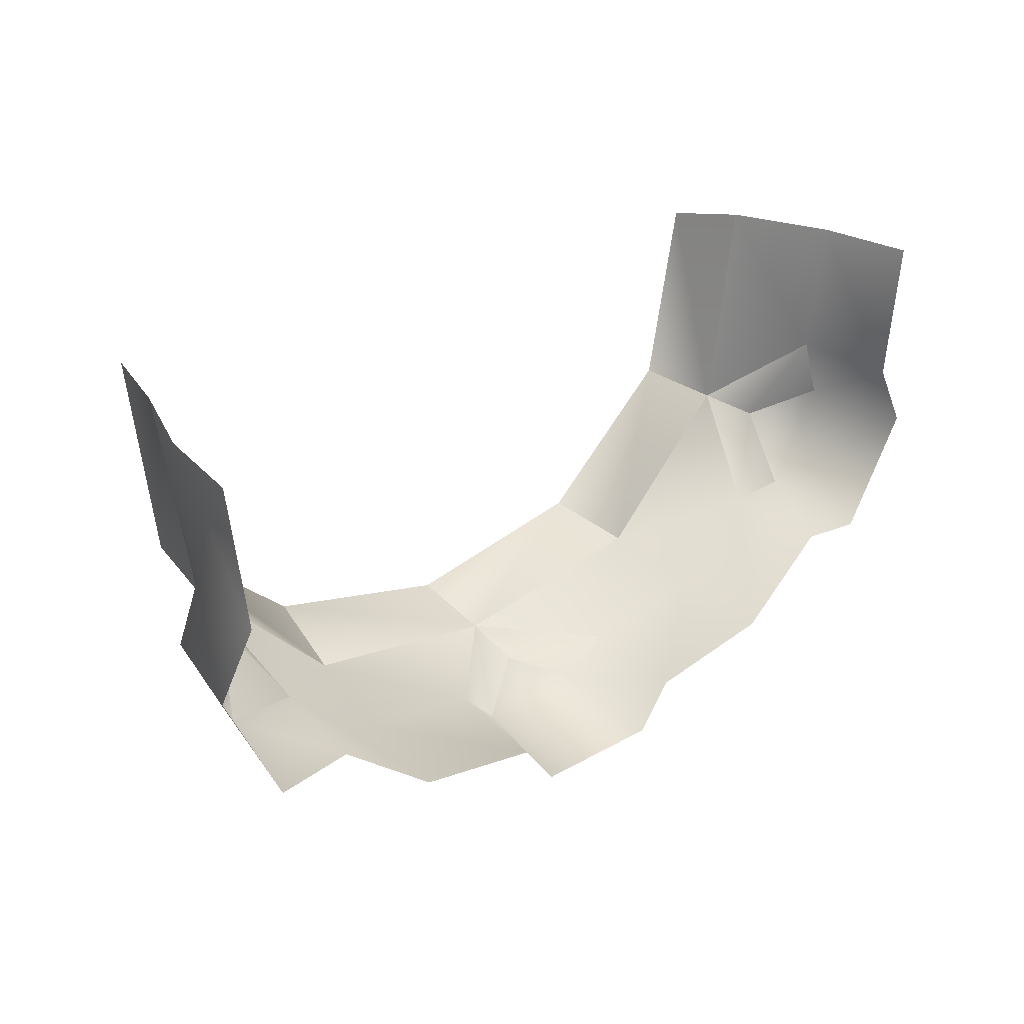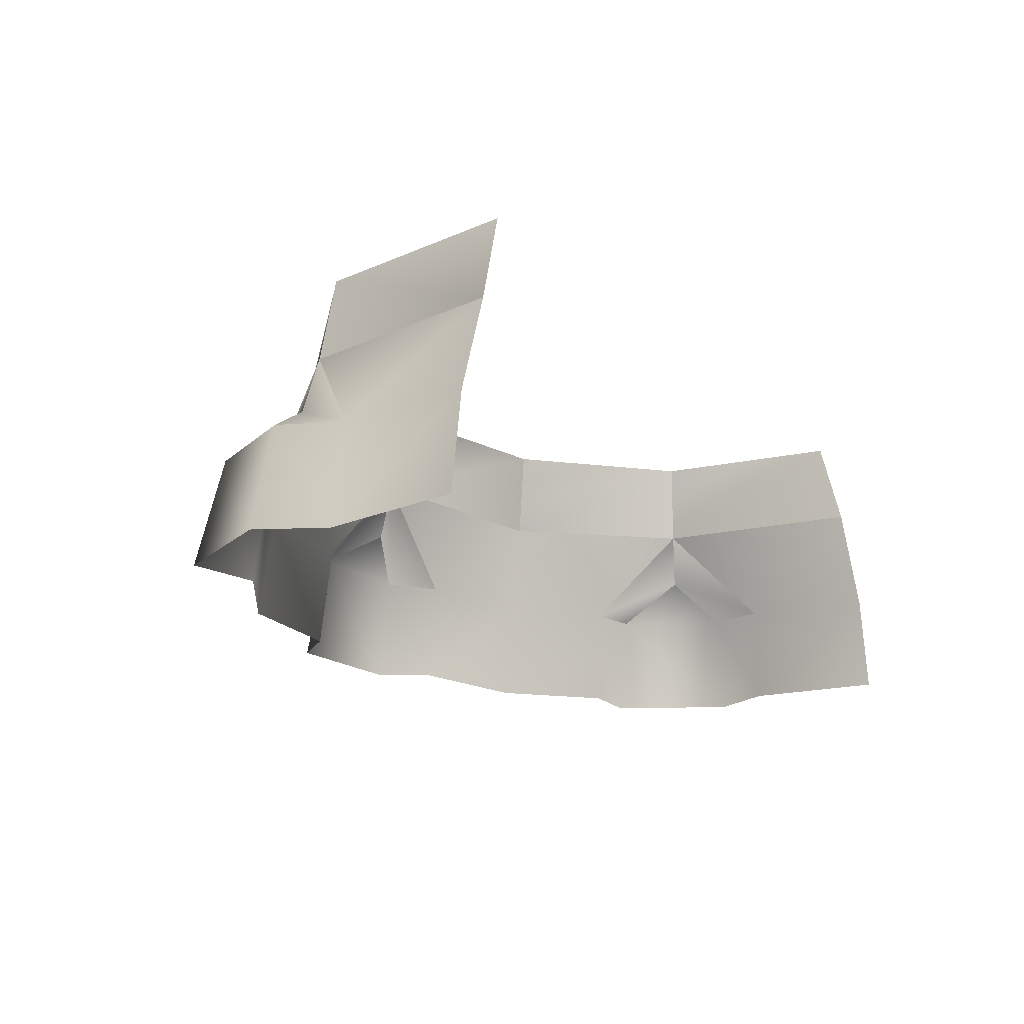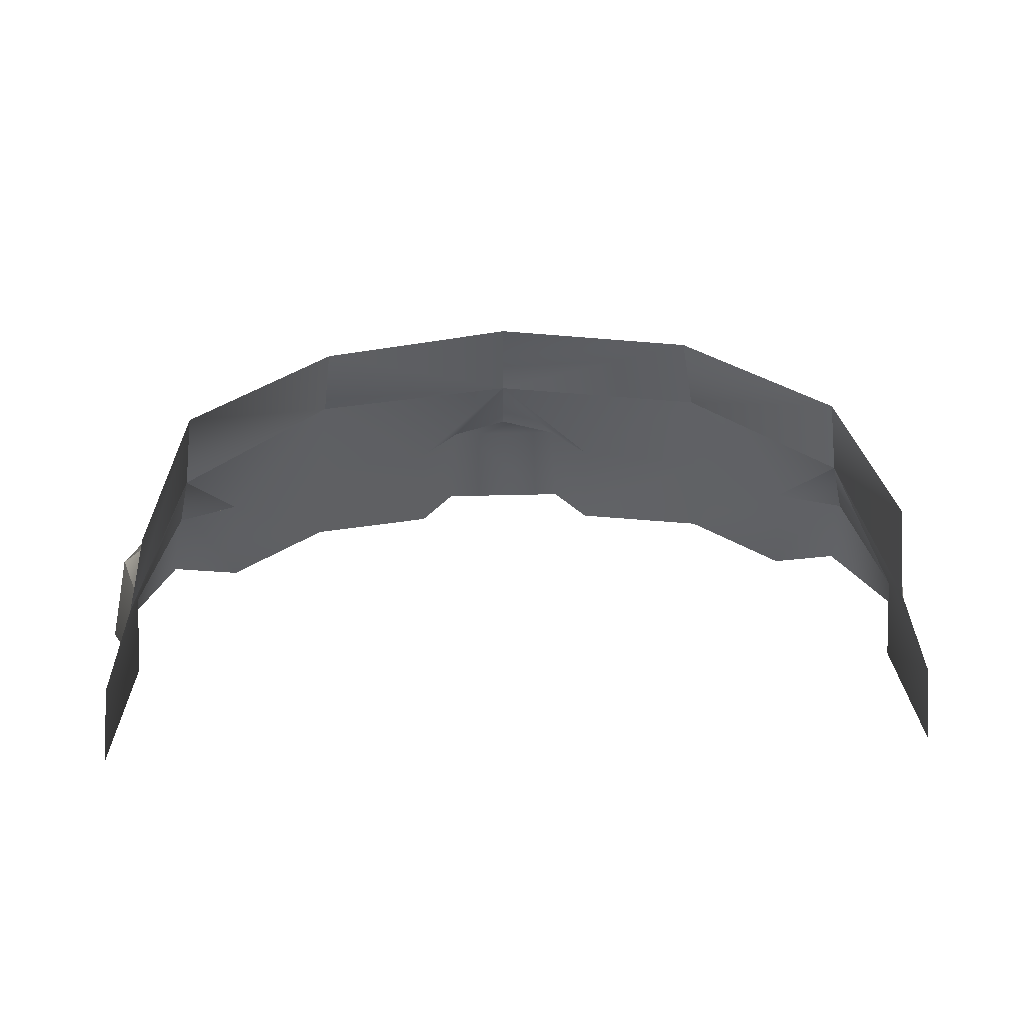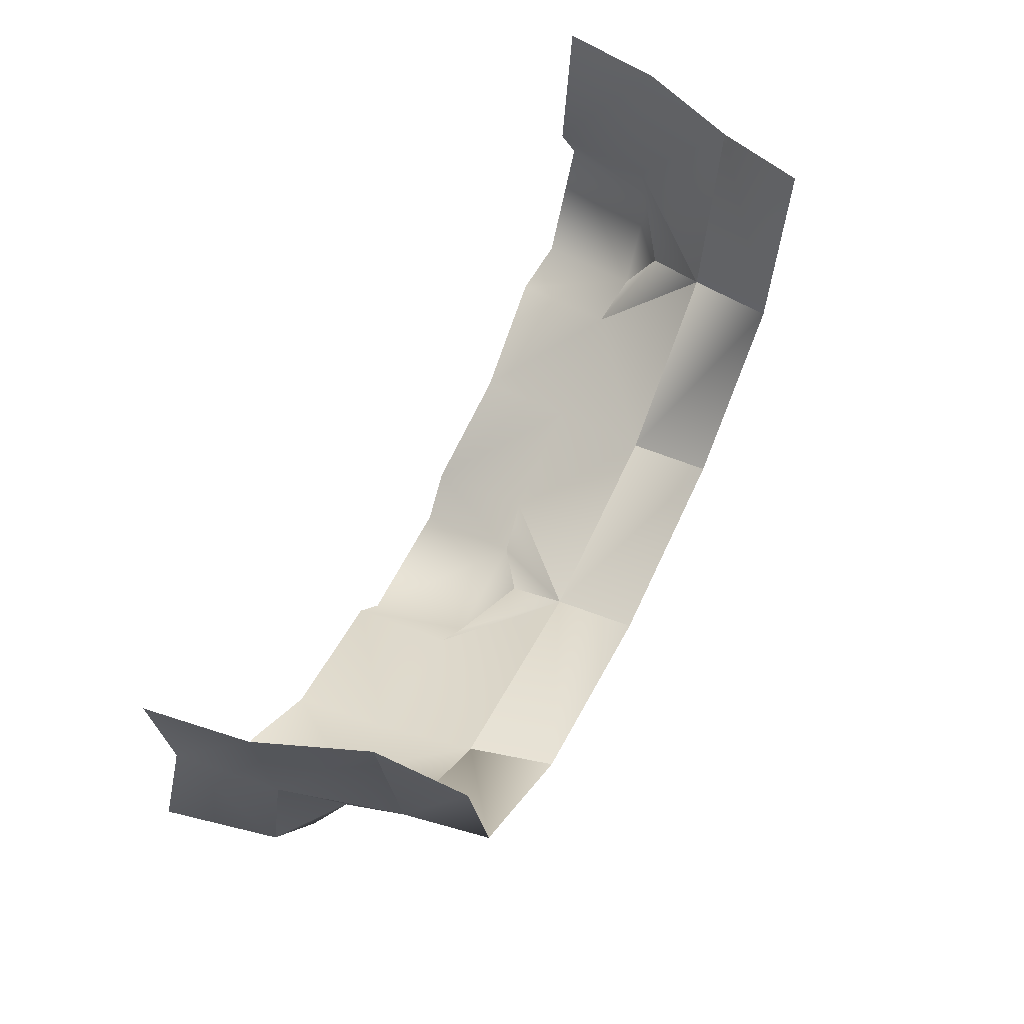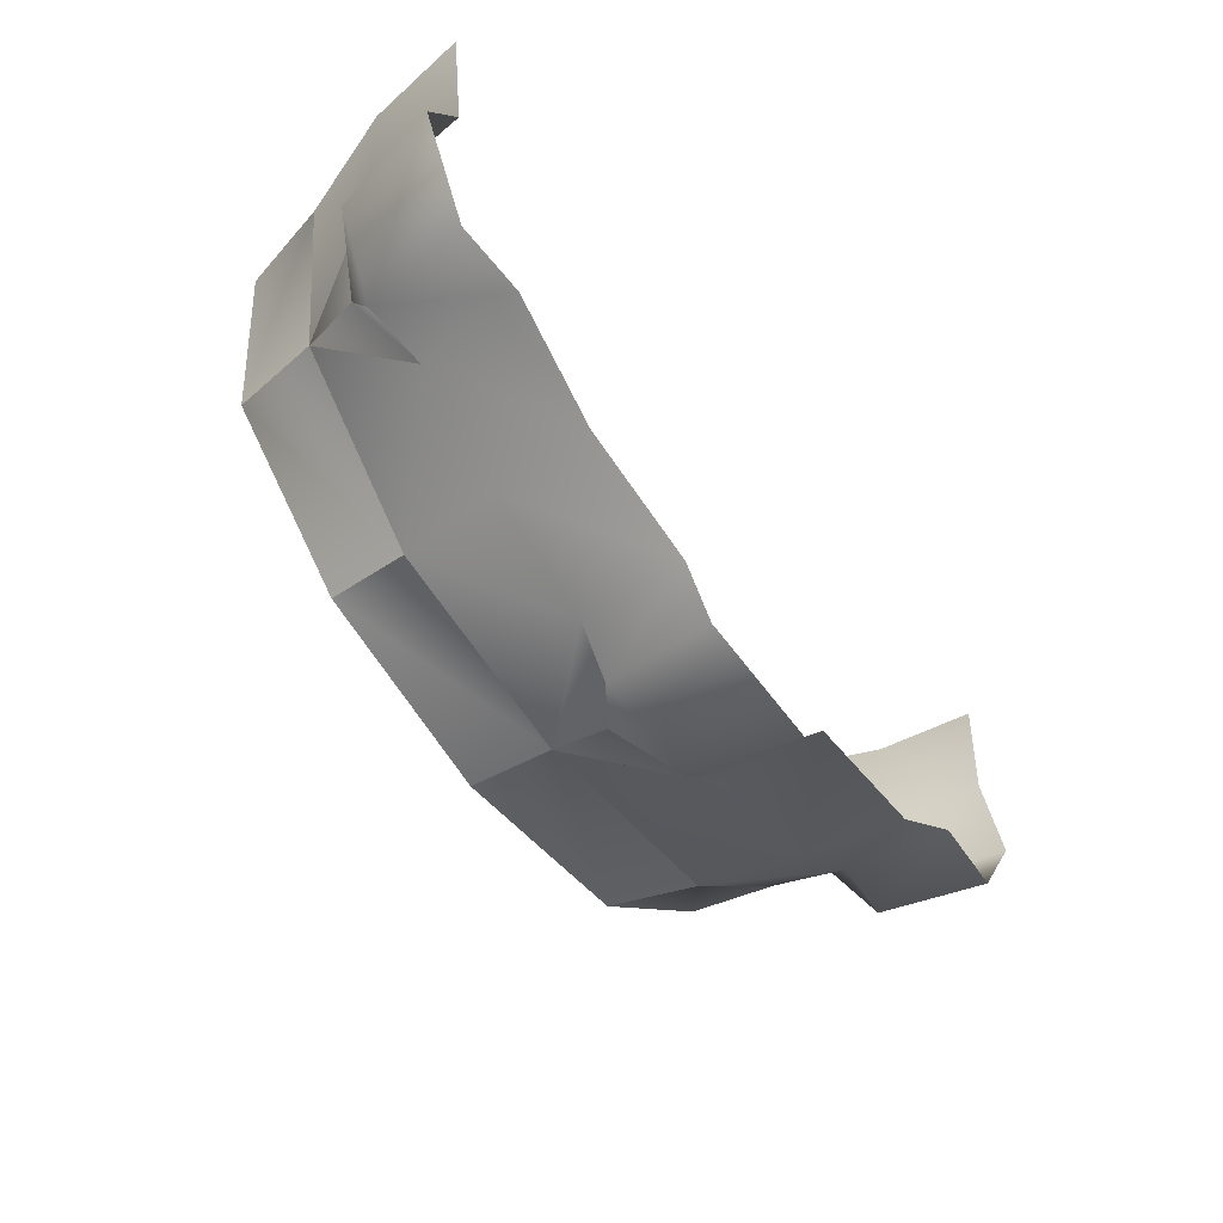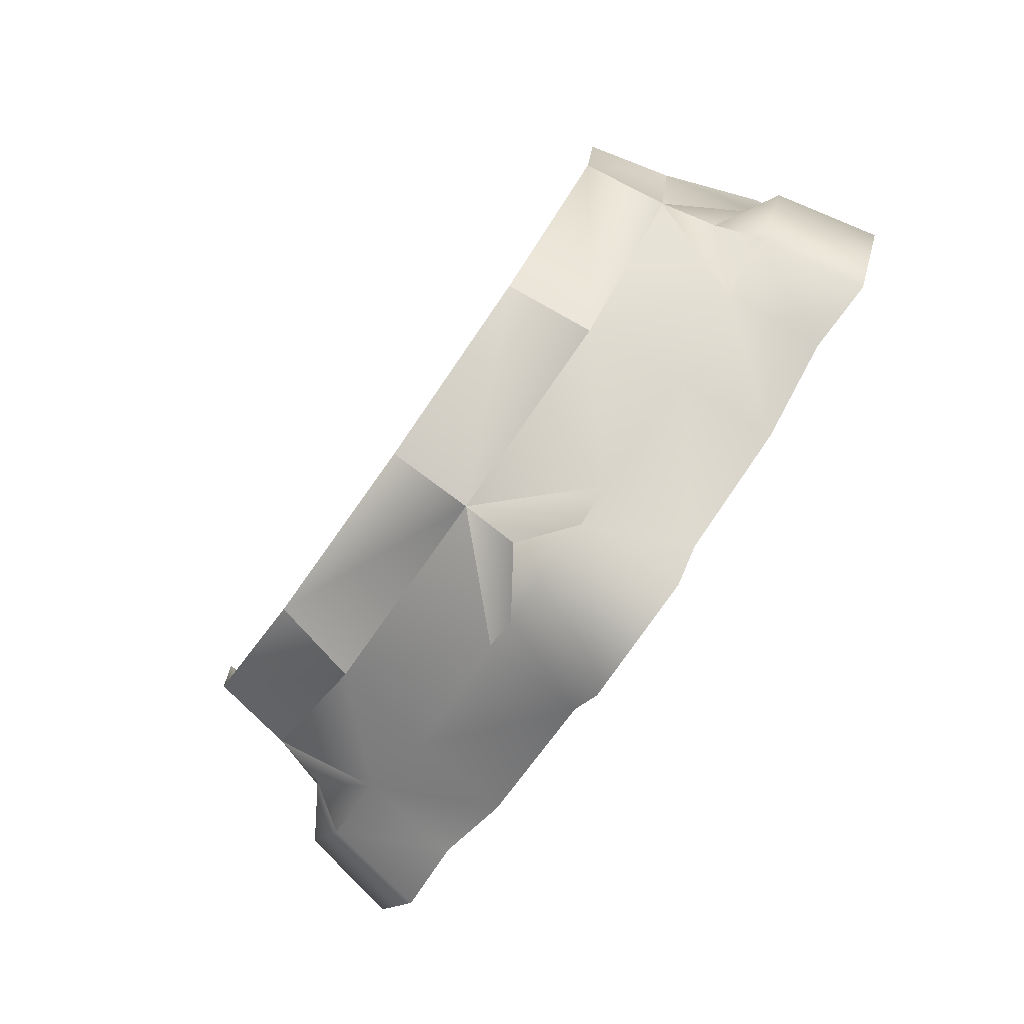
<metadata>
{"format":"obj","ext":"obj","renderer":"f3d","projection":"perspective","resolution":1024,"background":"white","views":[{"elev":28.1,"azim":-40.6,"up":"+Z"},{"elev":-18.0,"azim":-56.1,"up":"+Y"},{"elev":36.2,"azim":-2.0,"up":"+Y"},{"elev":60.3,"azim":116.3,"up":"+Z"},{"elev":-57.1,"azim":-54.7,"up":"+Z"},{"elev":-79.3,"azim":-125.1,"up":"+Z"}]}
</metadata>
<code>
g wall_tree4
v 0.443 0.2496 -0.5293
v 0.4386 0.02872 -0.843
v 0.4736 0.02872 -0.5293
v 0.4128 0.2605 -0.8355
v 0.3538 0.4765 -0.5302
v 0.2875 0.481 -1.019
v 0.4663 0.2674 -0.9834
v 0.515 0.02872 -0.9926
v 0.4663 0.2674 -0.9834
v 0.3365 0.2674 -1.208
v 0.3177 0.3535 -1.035
v 0.3668 0.02872 -1.249
v 0.2142 0.02872 -1.232
v 0.1948 0.2605 -1.213
v 0.01126 0.02872 -1.409
v -0.004075 0.2496 -1.382
v -0.02963 0.4765 -1.336
v 0.2875 0.481 -1.019
v 0.3365 0.2674 -1.208
v 0.3177 0.3535 -1.035
v 0.2875 0.481 -1.019
v 0.4128 0.2605 -0.8355
v 0.3177 0.3535 -1.035
v 0.4663 0.2674 -0.9834
v 0.2587 0.6734 -1.003
v -0.06512 0.6734 -1.297
v -0.02963 0.4765 -1.336
v 0.2875 0.481 -1.019
v 0.3538 0.4765 -0.5302
v 0.3386 0.6734 -0.5744
v 0.2875 0.481 -1.019
v 0.2587 0.6734 -1.003
v -1.008 0.2496 -1.38
v -1.023 0.02872 -1.406
v -0.7371 0.02872 -1.457
v -0.7307 0.2605 -1.431
v -0.9792 0.4765 -1.337
v -0.5163 0.481 -1.414
v -0.6424 0.2674 -1.521
v -0.6608 0.02872 -1.563
v -0.3644 0.02872 -1.563
v -0.3828 0.2674 -1.521
v -0.515 0.3535 -1.449
v -0.3828 0.2674 -1.521
v -0.2946 0.2605 -1.431
v -0.515 0.3535 -1.449
v -0.5163 0.481 -1.414
v -0.6424 0.2674 -1.521
v -0.515 0.3535 -1.449
v -0.3828 0.2674 -1.521
v -0.2882 0.02872 -1.457
v -0.2946 0.2605 -1.431
v -0.004075 0.2496 -1.382
v 0.01126 0.02872 -1.409
v -0.02963 0.4765 -1.336
v -0.5163 0.481 -1.414
v -0.9546 0.6734 -1.274
v -0.5163 0.481 -1.414
v -0.5165 0.6734 -1.381
v -0.9792 0.4765 -1.337
v -0.02963 0.4765 -1.336
v -0.06512 0.6734 -1.297
v -0.5163 0.481 -1.414
v -0.5165 0.6734 -1.381
v -1.456 0.2496 -0.5197
v -1.487 0.02872 -0.5197
v -1.447 0.02872 -0.8425
v -1.422 0.2605 -0.835
v -1.373 0.4765 -0.5283
v -1.3 0.481 -1.012
v -1.473 0.2674 -0.9794
v -1.527 0.02872 -0.9849
v -1.363 0.2674 -1.215
v -1.329 0.3535 -1.031
v -1.402 0.02872 -1.254
v -1.22 0.2605 -1.213
v -1.329 0.3535 -1.031
v -1.363 0.2674 -1.215
v -1.329 0.3535 -1.031
v -1.3 0.481 -1.012
v -1.473 0.2674 -0.9794
v -1.363 0.2674 -1.215
v -1.24 0.02872 -1.231
v -1.22 0.2605 -1.213
v -1.023 0.02872 -1.406
v -1.008 0.2496 -1.38
v -0.9792 0.4765 -1.337
v -1.3 0.481 -1.012
v -1.271 0.6734 -0.9956
v -1.323 0.6734 -0.5279
v -1.373 0.4765 -0.5283
v -1.3 0.481 -1.012
v -0.9792 0.4765 -1.337
v -0.9546 0.6734 -1.274
v -1.271 0.6734 -0.9956
v -1.3 0.481 -1.012
g wall_tree4_0
f 3 2 1
f 1 2 4
f 5 1 4
f 4 6 5
f 7 4 2
f 2 8 7
f 10 9 8
f 10 11 9
f 8 12 10
f 10 12 13
f 13 14 10
f 14 13 15
f 15 16 14
f 14 16 17
f 17 18 14
f 14 20 19
f 21 20 14
f 23 18 22
f 22 24 23
f 27 26 25
f 25 28 27
f 31 30 29
f 30 31 32
f 35 34 33
f 35 33 36
f 36 33 37
f 38 36 37
f 35 36 39
f 39 40 35
f 41 40 39
f 39 42 41
f 39 43 42
f 45 44 38
f 44 46 38
f 48 36 47
f 47 49 48
f 51 41 50
f 50 52 51
f 53 51 52
f 54 51 53
f 55 53 52
f 52 56 55
f 59 58 57
f 58 60 57
f 63 62 61
f 62 63 64
f 67 66 65
f 67 65 68
f 68 65 69
f 69 70 68
f 67 68 71
f 71 72 67
f 73 72 71
f 71 74 73
f 75 72 73
f 77 70 76
f 76 78 77
f 80 79 68
f 79 81 68
f 83 75 82
f 82 84 83
f 85 83 84
f 84 86 85
f 87 86 84
f 84 88 87
f 91 90 89
f 89 92 91
f 95 94 93
f 93 96 95

</code>
